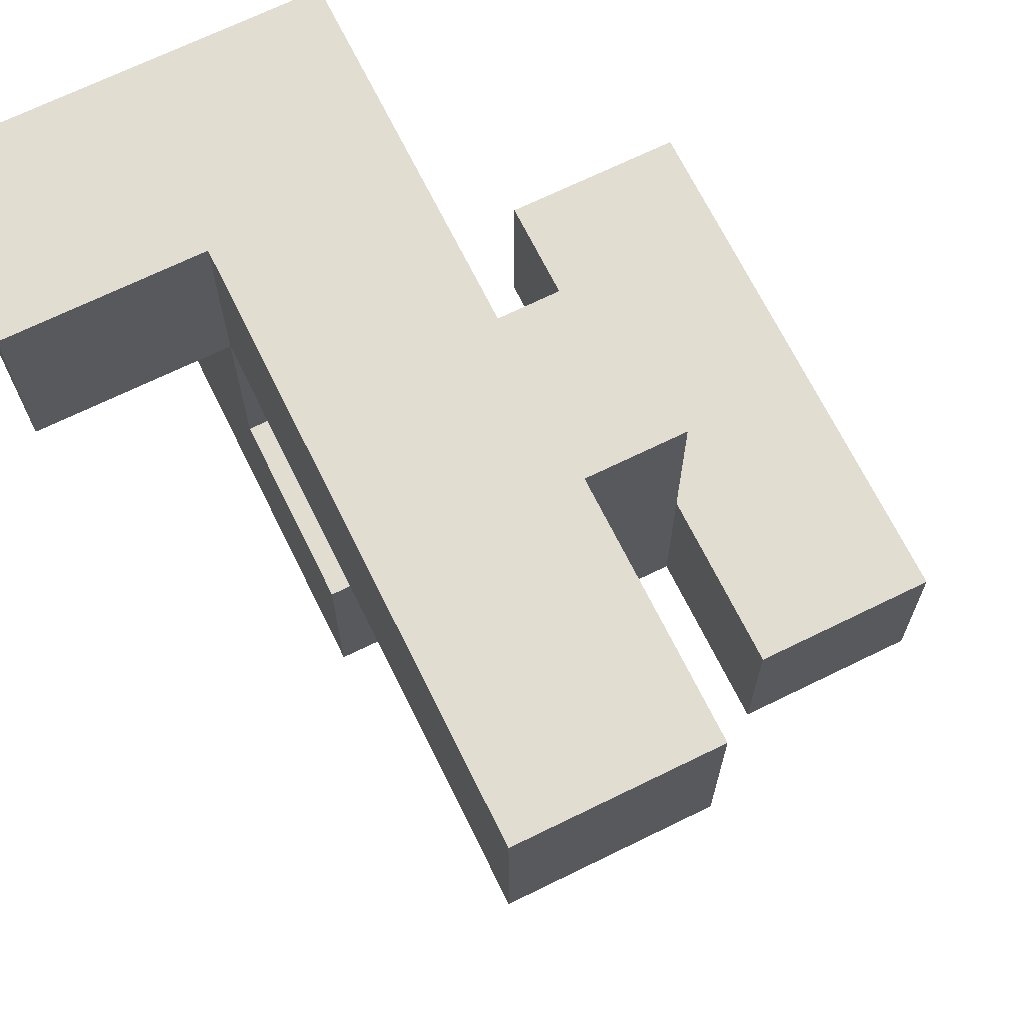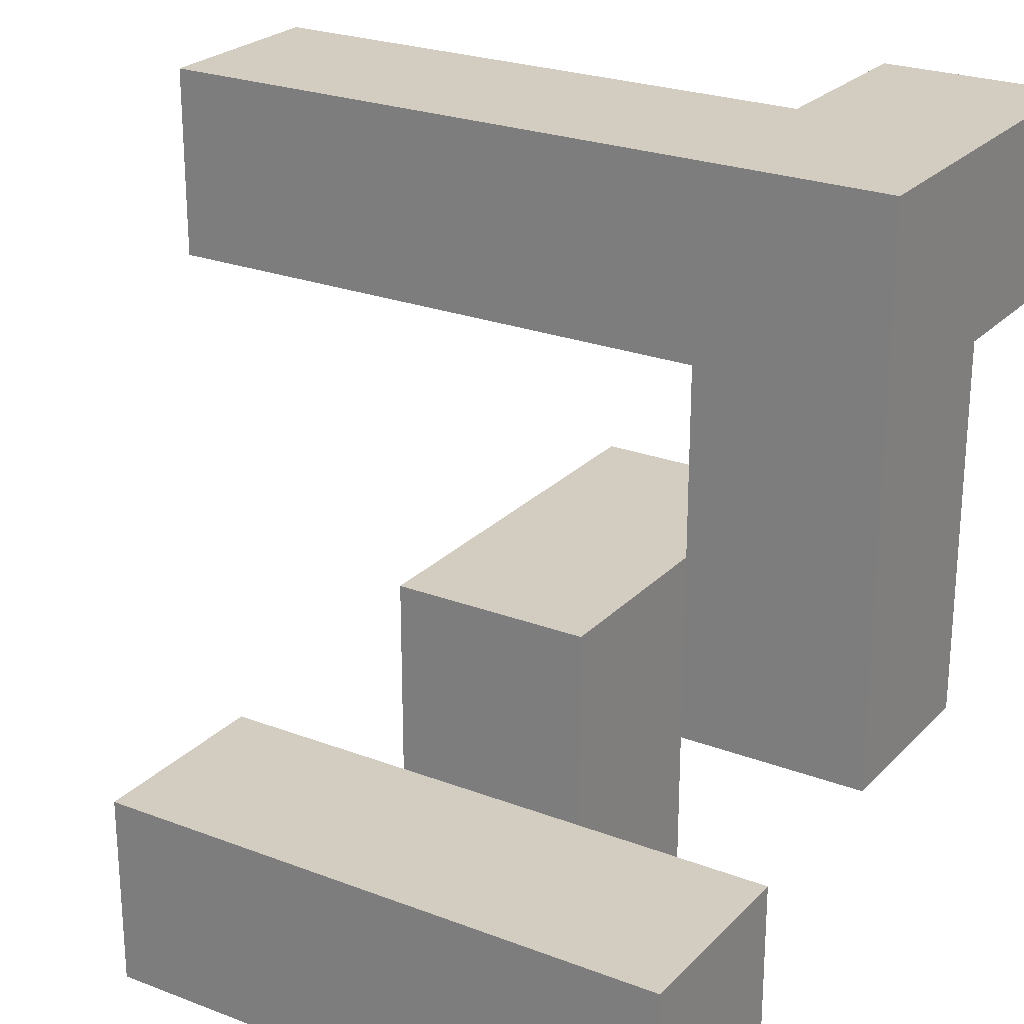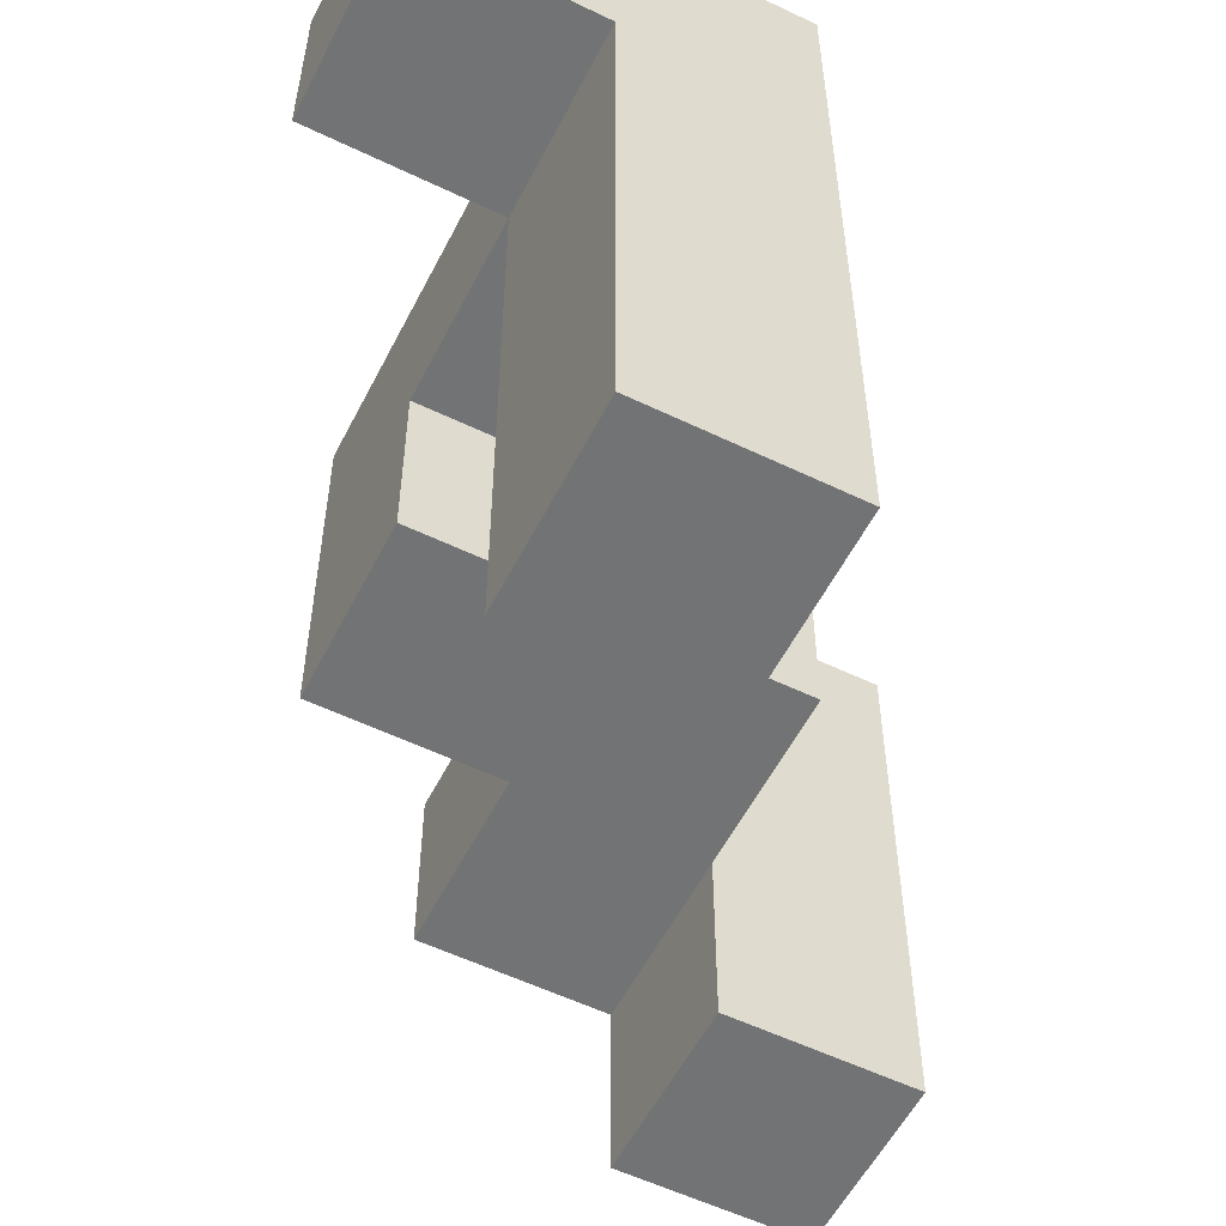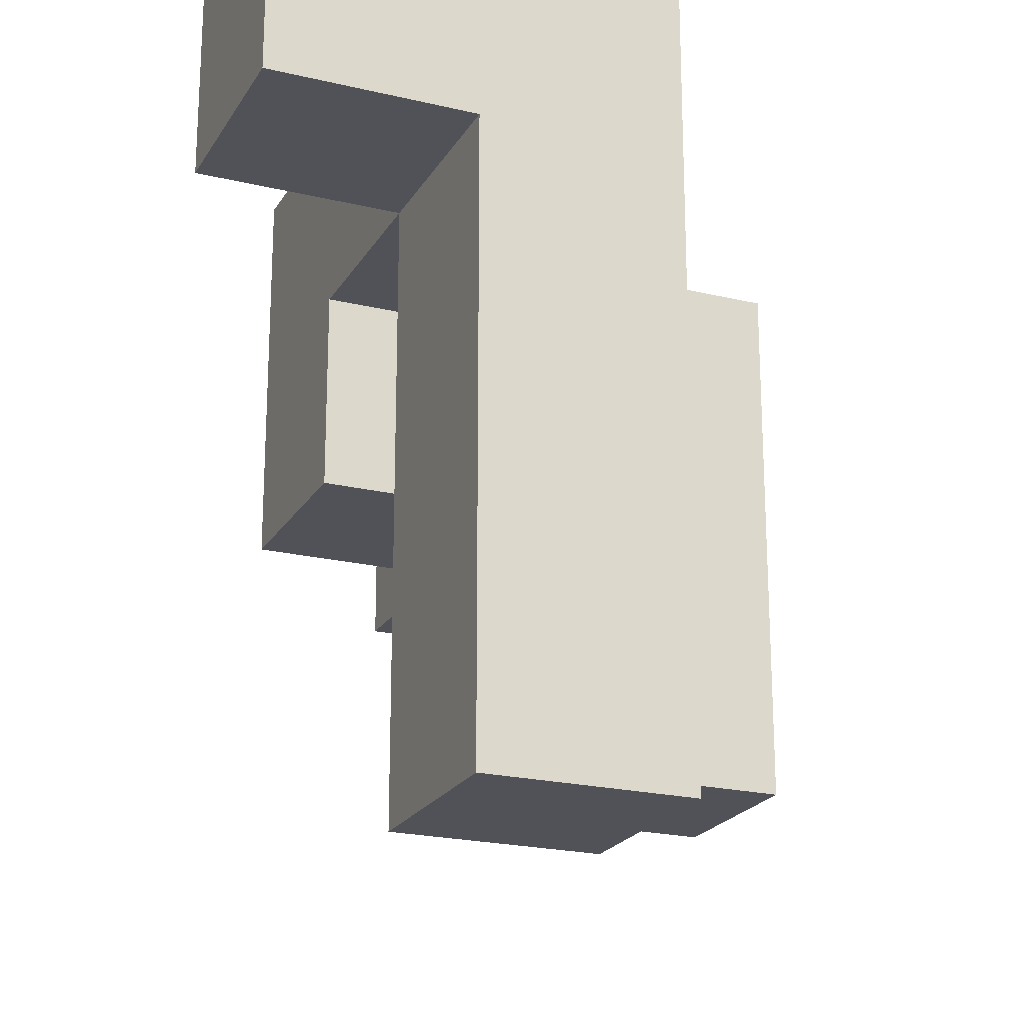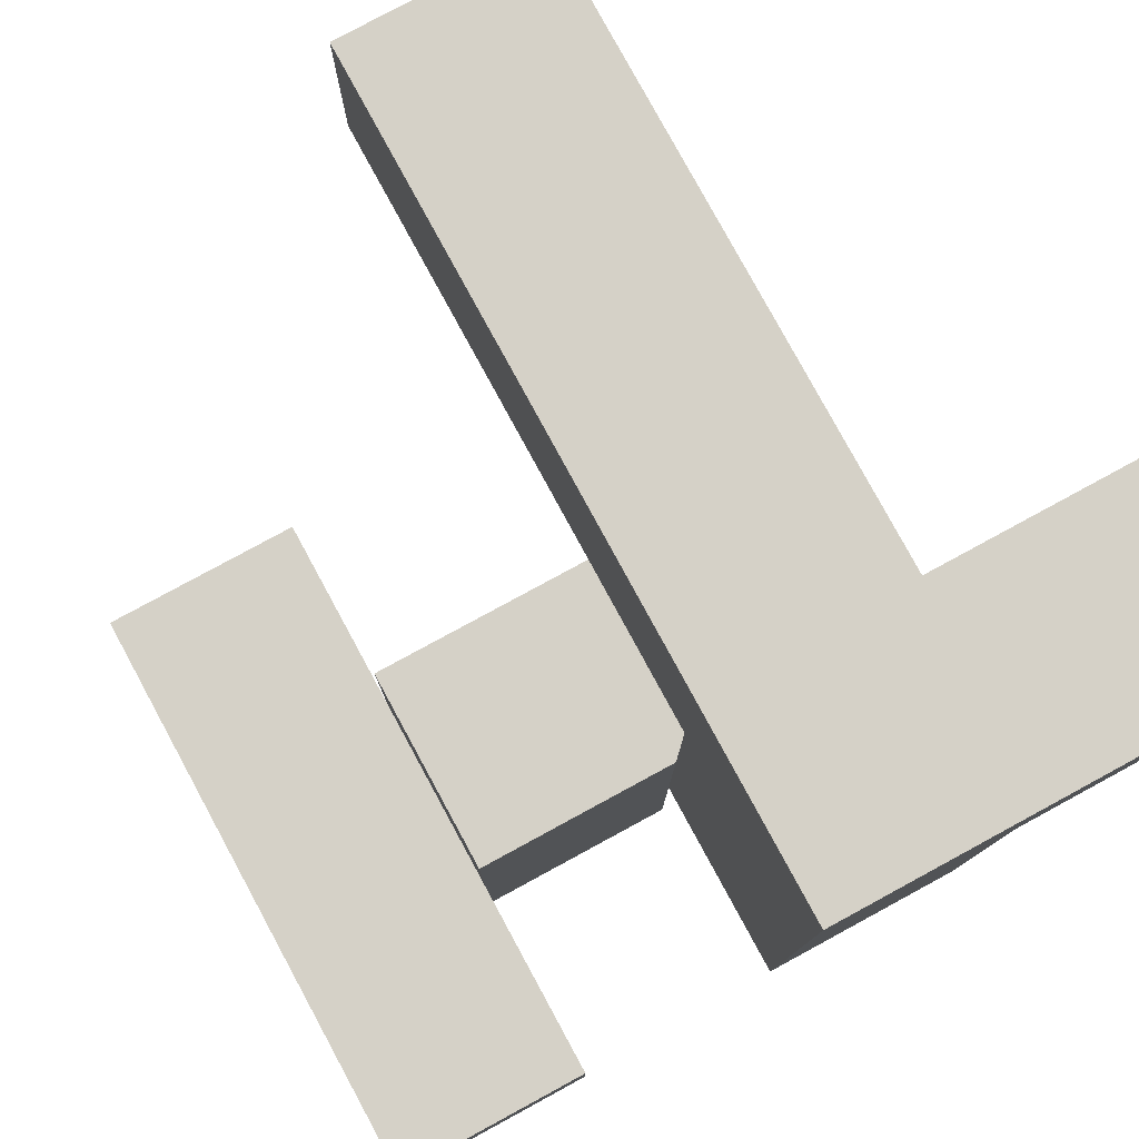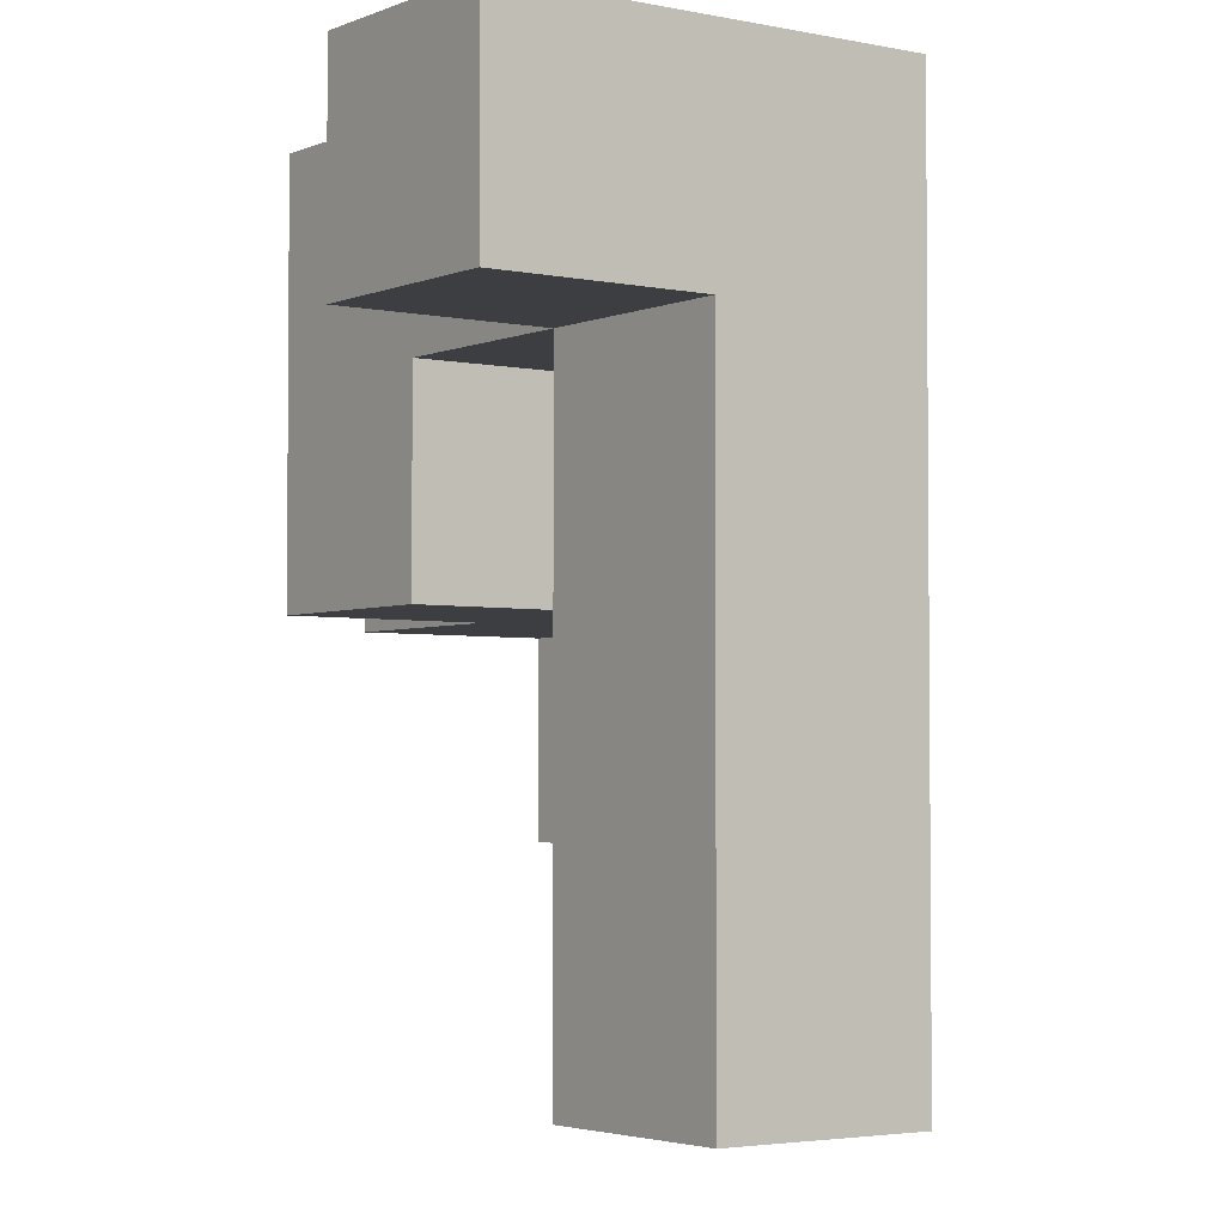
<metadata>
{"format":"obj","ext":"obj","renderer":"f3d","projection":"perspective","resolution":1024,"background":"white","views":[{"elev":68.7,"azim":153.8,"up":"+Y"},{"elev":24.5,"azim":-57.9,"up":"+Y"},{"elev":-55.9,"azim":153.2,"up":"+Z"},{"elev":-21.6,"azim":157.1,"up":"+Z"},{"elev":79.3,"azim":-28.5,"up":"+Y"},{"elev":-3.3,"azim":144.1,"up":"+Z"}]}
</metadata>
<code>
v 0 0.5 -1
v 0 0.5 -0.5
v 0 1 -0.5
v 0 1 -1
v 0.5 0.5 -1
v 0.5 1 -1
v 0.5 1 -0.5
v 0.5 0.5 -0.5
v -1 -1 -0.5
v -1 -1 0
v -1 -0.5 0
v -1 -0.5 -0.5
v -0.5 -1 -0.5
v -0.5 -0.5 -0.5
v -0.5 -0.5 0
v -0.5 -1 0
v 0 0.5 0
v 0 1 0
v 0.5 1 0
v 0.5 0.5 0
v -1 -1 0.5
v -1 -0.5 0.5
v -0.5 -1 0.5
v -0.5 -0.5 0.5
v 0 -1 0
v 0 -0.5 0
v 0 -0.5 0.5
v 0 -1 0.5
v -0.5 0 0.5
v -0.5 0 0
v 0 0 0.5
v 0 0 0
v 0.5 -0.5 0
v 0.5 0 0
v 0.5 0 0.5
v 0.5 -0.5 0.5
v 0 0.5 0.5
v 0 1 0.5
v 0.5 1 0.5
v 0.5 0.5 0.5
v -1 -1 1
v -1 -0.5 1
v -0.5 -0.5 1
v -0.5 -1 1
v 0 -0.5 1
v 0 0 1
v 0.5 0 1
v 0.5 -0.5 1
v 0 0.5 1
v 0.5 0.5 1
v 0 1 1
v 0.5 1 1
v 1 0.5 0.5
v 1 1 0.5
v 1 1 1
v 1 0.5 1
f 1 2 3
f 1 3 4
f 5 6 7
f 5 7 8
f 1 5 8
f 1 8 2
f 4 3 7
f 4 7 6
f 1 4 6
f 1 6 5
f 9 10 11
f 9 11 12
f 13 14 15
f 13 15 16
f 9 13 16
f 9 16 10
f 12 11 15
f 12 15 14
f 9 12 14
f 9 14 13
f 2 17 18
f 2 18 3
f 8 7 19
f 8 19 20
f 2 8 20
f 2 20 17
f 3 18 19
f 3 19 7
f 10 21 22
f 10 22 11
f 10 16 23
f 10 23 21
f 11 22 24
f 11 24 15
f 25 26 27
f 25 27 28
f 16 25 28
f 16 28 23
f 16 15 26
f 16 26 25
f 23 28 27
f 23 27 24
f 15 24 29
f 15 29 30
f 30 29 31
f 30 31 32
f 15 30 32
f 15 32 26
f 24 27 31
f 24 31 29
f 33 34 35
f 33 35 36
f 26 33 36
f 26 36 27
f 32 31 35
f 32 35 34
f 26 32 34
f 26 34 33
f 17 37 38
f 17 38 18
f 20 19 39
f 20 39 40
f 17 20 40
f 17 40 37
f 18 38 39
f 18 39 19
f 21 41 42
f 21 42 22
f 23 24 43
f 23 43 44
f 21 23 44
f 21 44 41
f 22 42 43
f 22 43 24
f 41 44 43
f 41 43 42
f 27 45 46
f 27 46 31
f 36 35 47
f 36 47 48
f 27 36 48
f 27 48 45
f 45 48 47
f 45 47 46
f 31 46 49
f 31 49 37
f 35 40 50
f 35 50 47
f 31 37 40
f 31 40 35
f 46 47 50
f 46 50 49
f 37 49 51
f 37 51 38
f 38 51 52
f 38 52 39
f 49 50 52
f 49 52 51
f 53 54 55
f 53 55 56
f 40 53 56
f 40 56 50
f 39 52 55
f 39 55 54
f 40 39 54
f 40 54 53
f 50 56 55
f 50 55 52

</code>
